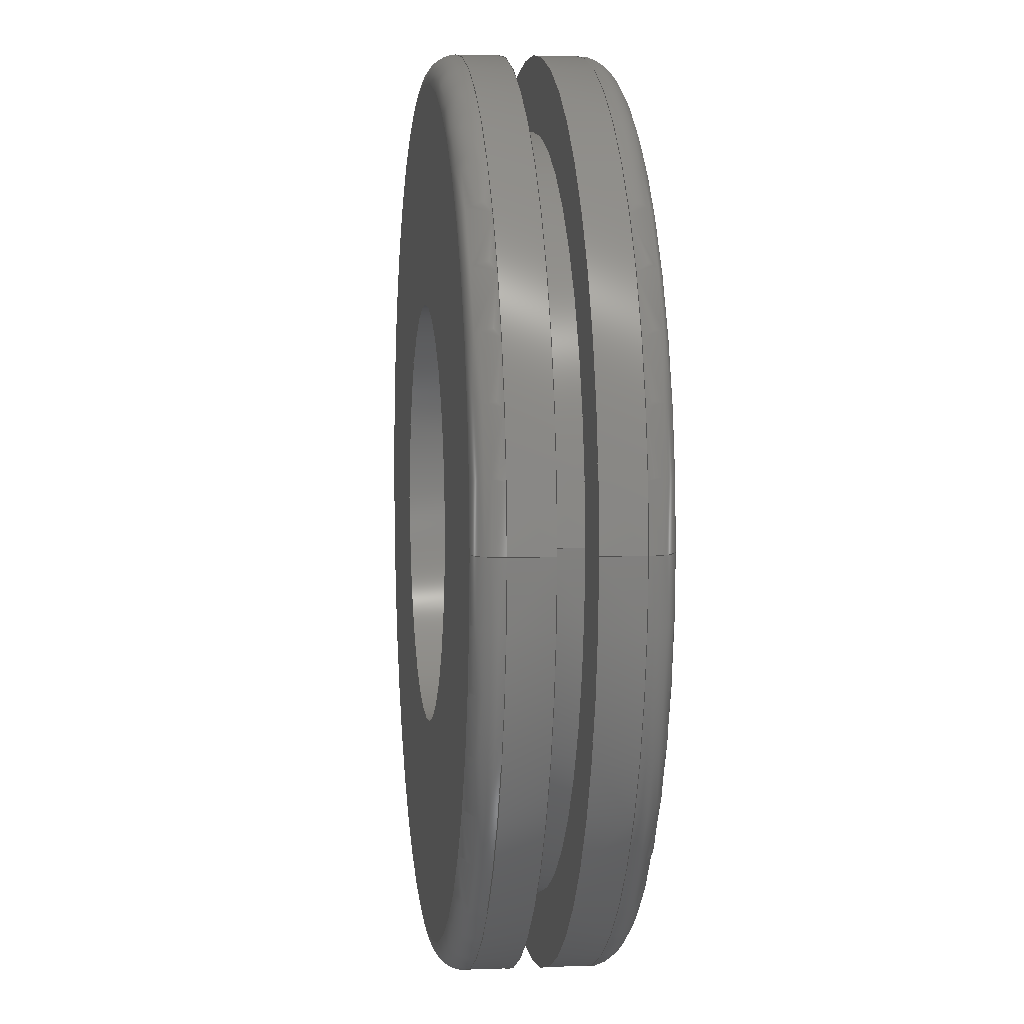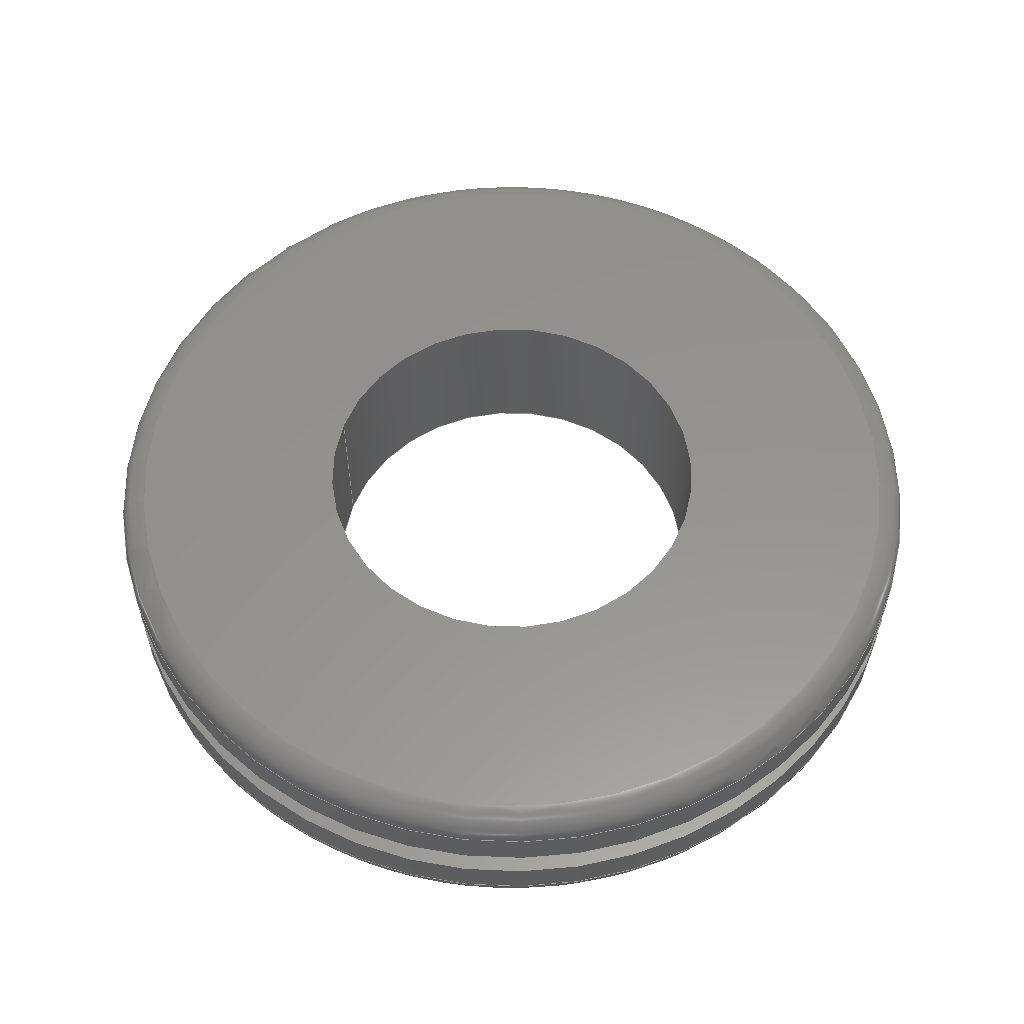
<metadata>
{"format":"step","ext":"stp","renderer":"f3d","projection":"perspective","resolution":1024,"background":"white","views":[{"elev":4.7,"azim":-96.9,"up":"+Y"},{"elev":57.0,"azim":18.2,"up":"+Z"}]}
</metadata>
<code>
ISO-10303-21;
DATA;
#1=MECHANICAL_DESIGN_GEOMETRIC_PRESENTATION_REPRESENTATION('',(#4),#358);
#2=SHAPE_REPRESENTATION_RELATIONSHIP('SRR','None',#368,#3);
#3=ADVANCED_BREP_SHAPE_REPRESENTATION('',(#5),#357);
#4=STYLED_ITEM('',(#377),#5);
#5=MANIFOLD_SOLID_BREP('Body1',#182);
#6=FACE_BOUND('',#39,.T.);
#7=FACE_BOUND('',#42,.T.);
#8=FACE_BOUND('',#45,.T.);
#9=FACE_BOUND('',#48,.T.);
#10=PLANE('',#205);
#11=PLANE('',#214);
#12=PLANE('',#220);
#13=PLANE('',#226);
#14=LINE('',#311,#18);
#15=LINE('',#340,#19);
#16=LINE('',#351,#20);
#17=LINE('',#354,#21);
#18=VECTOR('',#244,0.8125);
#19=VECTOR('',#279,0.8125);
#20=VECTOR('',#292,0.6797);
#21=VECTOR('',#297,0.375);
#22=CYLINDRICAL_SURFACE('',#202,0.8125);
#23=CYLINDRICAL_SURFACE('',#217,0.8125);
#24=CYLINDRICAL_SURFACE('',#223,0.6797);
#25=CYLINDRICAL_SURFACE('',#227,0.375);
#26=FACE_OUTER_BOUND('',#36,.T.);
#27=FACE_OUTER_BOUND('',#37,.T.);
#28=FACE_OUTER_BOUND('',#38,.T.);
#29=FACE_OUTER_BOUND('',#40,.T.);
#30=FACE_OUTER_BOUND('',#41,.T.);
#31=FACE_OUTER_BOUND('',#43,.T.);
#32=FACE_OUTER_BOUND('',#44,.T.);
#33=FACE_OUTER_BOUND('',#46,.T.);
#34=FACE_OUTER_BOUND('',#47,.T.);
#35=FACE_OUTER_BOUND('',#49,.T.);
#36=EDGE_LOOP('',(#118,#119,#120,#121,#122,#123));
#37=EDGE_LOOP('',(#124,#125,#126,#127,#128,#129));
#38=EDGE_LOOP('',(#130,#131));
#39=EDGE_LOOP('',(#132,#133));
#40=EDGE_LOOP('',(#134,#135,#136,#137,#138,#139));
#41=EDGE_LOOP('',(#140,#141));
#42=EDGE_LOOP('',(#142,#143));
#43=EDGE_LOOP('',(#144,#145,#146,#147,#148,#149));
#44=EDGE_LOOP('',(#150,#151));
#45=EDGE_LOOP('',(#152,#153));
#46=EDGE_LOOP('',(#154,#155,#156,#157,#158,#159));
#47=EDGE_LOOP('',(#160,#161));
#48=EDGE_LOOP('',(#162,#163));
#49=EDGE_LOOP('',(#164,#165,#166,#167,#168,#169));
#50=CIRCLE('',#197,0.7625);
#51=CIRCLE('',#198,0.05);
#52=CIRCLE('',#199,0.8125);
#53=CIRCLE('',#200,0.8125);
#54=CIRCLE('',#201,0.7625);
#55=CIRCLE('',#203,0.8125);
#56=CIRCLE('',#204,0.8125);
#57=CIRCLE('',#206,0.375);
#58=CIRCLE('',#207,0.375);
#59=CIRCLE('',#209,0.8125);
#60=CIRCLE('',#210,0.05);
#61=CIRCLE('',#211,0.7625);
#62=CIRCLE('',#212,0.7625);
#63=CIRCLE('',#213,0.8125);
#64=CIRCLE('',#215,0.375);
#65=CIRCLE('',#216,0.375);
#66=CIRCLE('',#218,0.8125);
#67=CIRCLE('',#219,0.8125);
#68=CIRCLE('',#221,0.6797);
#69=CIRCLE('',#222,0.6797);
#70=CIRCLE('',#224,0.6797);
#71=CIRCLE('',#225,0.6797);
#72=VERTEX_POINT('',#300);
#73=VERTEX_POINT('',#301);
#74=VERTEX_POINT('',#303);
#75=VERTEX_POINT('',#305);
#76=VERTEX_POINT('',#310);
#77=VERTEX_POINT('',#312);
#78=VERTEX_POINT('',#316);
#79=VERTEX_POINT('',#317);
#80=VERTEX_POINT('',#321);
#81=VERTEX_POINT('',#322);
#82=VERTEX_POINT('',#324);
#83=VERTEX_POINT('',#326);
#84=VERTEX_POINT('',#331);
#85=VERTEX_POINT('',#332);
#86=VERTEX_POINT('',#336);
#87=VERTEX_POINT('',#337);
#88=VERTEX_POINT('',#342);
#89=VERTEX_POINT('',#343);
#90=VERTEX_POINT('',#347);
#91=VERTEX_POINT('',#348);
#92=EDGE_CURVE('',#72,#73,#50,.T.);
#93=EDGE_CURVE('',#73,#74,#51,.T.);
#94=EDGE_CURVE('',#74,#75,#52,.T.);
#95=EDGE_CURVE('',#75,#74,#53,.T.);
#96=EDGE_CURVE('',#73,#72,#54,.T.);
#97=EDGE_CURVE('',#74,#76,#14,.T.);
#98=EDGE_CURVE('',#76,#77,#55,.T.);
#99=EDGE_CURVE('',#77,#76,#56,.T.);
#100=EDGE_CURVE('',#78,#79,#57,.T.);
#101=EDGE_CURVE('',#79,#78,#58,.T.);
#102=EDGE_CURVE('',#80,#81,#59,.T.);
#103=EDGE_CURVE('',#81,#82,#60,.T.);
#104=EDGE_CURVE('',#82,#83,#61,.T.);
#105=EDGE_CURVE('',#83,#82,#62,.T.);
#106=EDGE_CURVE('',#81,#80,#63,.T.);
#107=EDGE_CURVE('',#84,#85,#64,.T.);
#108=EDGE_CURVE('',#85,#84,#65,.T.);
#109=EDGE_CURVE('',#86,#87,#66,.T.);
#110=EDGE_CURVE('',#87,#86,#67,.T.);
#111=EDGE_CURVE('',#87,#81,#15,.T.);
#112=EDGE_CURVE('',#88,#89,#68,.T.);
#113=EDGE_CURVE('',#89,#88,#69,.T.);
#114=EDGE_CURVE('',#90,#91,#70,.T.);
#115=EDGE_CURVE('',#91,#90,#71,.T.);
#116=EDGE_CURVE('',#91,#89,#16,.T.);
#117=EDGE_CURVE('',#79,#85,#17,.T.);
#118=ORIENTED_EDGE('',*,*,#92,.T.);
#119=ORIENTED_EDGE('',*,*,#93,.T.);
#120=ORIENTED_EDGE('',*,*,#94,.T.);
#121=ORIENTED_EDGE('',*,*,#95,.T.);
#122=ORIENTED_EDGE('',*,*,#93,.F.);
#123=ORIENTED_EDGE('',*,*,#96,.T.);
#124=ORIENTED_EDGE('',*,*,#95,.F.);
#125=ORIENTED_EDGE('',*,*,#94,.F.);
#126=ORIENTED_EDGE('',*,*,#97,.T.);
#127=ORIENTED_EDGE('',*,*,#98,.T.);
#128=ORIENTED_EDGE('',*,*,#99,.T.);
#129=ORIENTED_EDGE('',*,*,#97,.F.);
#130=ORIENTED_EDGE('',*,*,#92,.F.);
#131=ORIENTED_EDGE('',*,*,#96,.F.);
#132=ORIENTED_EDGE('',*,*,#100,.F.);
#133=ORIENTED_EDGE('',*,*,#101,.F.);
#134=ORIENTED_EDGE('',*,*,#102,.T.);
#135=ORIENTED_EDGE('',*,*,#103,.T.);
#136=ORIENTED_EDGE('',*,*,#104,.T.);
#137=ORIENTED_EDGE('',*,*,#105,.T.);
#138=ORIENTED_EDGE('',*,*,#103,.F.);
#139=ORIENTED_EDGE('',*,*,#106,.T.);
#140=ORIENTED_EDGE('',*,*,#105,.F.);
#141=ORIENTED_EDGE('',*,*,#104,.F.);
#142=ORIENTED_EDGE('',*,*,#107,.T.);
#143=ORIENTED_EDGE('',*,*,#108,.T.);
#144=ORIENTED_EDGE('',*,*,#109,.F.);
#145=ORIENTED_EDGE('',*,*,#110,.F.);
#146=ORIENTED_EDGE('',*,*,#111,.T.);
#147=ORIENTED_EDGE('',*,*,#102,.F.);
#148=ORIENTED_EDGE('',*,*,#106,.F.);
#149=ORIENTED_EDGE('',*,*,#111,.F.);
#150=ORIENTED_EDGE('',*,*,#109,.T.);
#151=ORIENTED_EDGE('',*,*,#110,.T.);
#152=ORIENTED_EDGE('',*,*,#112,.F.);
#153=ORIENTED_EDGE('',*,*,#113,.F.);
#154=ORIENTED_EDGE('',*,*,#114,.F.);
#155=ORIENTED_EDGE('',*,*,#115,.F.);
#156=ORIENTED_EDGE('',*,*,#116,.T.);
#157=ORIENTED_EDGE('',*,*,#113,.T.);
#158=ORIENTED_EDGE('',*,*,#112,.T.);
#159=ORIENTED_EDGE('',*,*,#116,.F.);
#160=ORIENTED_EDGE('',*,*,#99,.F.);
#161=ORIENTED_EDGE('',*,*,#98,.F.);
#162=ORIENTED_EDGE('',*,*,#114,.T.);
#163=ORIENTED_EDGE('',*,*,#115,.T.);
#164=ORIENTED_EDGE('',*,*,#100,.T.);
#165=ORIENTED_EDGE('',*,*,#117,.T.);
#166=ORIENTED_EDGE('',*,*,#107,.F.);
#167=ORIENTED_EDGE('',*,*,#108,.F.);
#168=ORIENTED_EDGE('',*,*,#117,.F.);
#169=ORIENTED_EDGE('',*,*,#101,.T.);
#170=TOROIDAL_SURFACE('',#196,0.7625,0.05);
#171=TOROIDAL_SURFACE('',#208,0.7625,0.05);
#172=ADVANCED_FACE('',(#26),#170,.T.);
#173=ADVANCED_FACE('',(#27),#22,.T.);
#174=ADVANCED_FACE('',(#28,#6),#10,.T.);
#175=ADVANCED_FACE('',(#29),#171,.T.);
#176=ADVANCED_FACE('',(#30,#7),#11,.T.);
#177=ADVANCED_FACE('',(#31),#23,.T.);
#178=ADVANCED_FACE('',(#32,#8),#12,.T.);
#179=ADVANCED_FACE('',(#33),#24,.T.);
#180=ADVANCED_FACE('',(#34,#9),#13,.T.);
#181=ADVANCED_FACE('',(#35),#25,.F.);
#182=CLOSED_SHELL('',(#172,#173,#174,#175,#176,#177,#178,#179,#180,#181));
#183=DERIVED_UNIT_ELEMENT(#185,1);
#184=DERIVED_UNIT_ELEMENT(#362,3);
#185=(
MASS_UNIT()
NAMED_UNIT(*)
SI_UNIT(.KILO.,.GRAM.)
);
#186=DERIVED_UNIT((#183,#184));
#187=MEASURE_REPRESENTATION_ITEM('density measure',
POSITIVE_RATIO_MEASURE(7850),#186);
#188=PROPERTY_DEFINITION_REPRESENTATION(#193,#190);
#189=PROPERTY_DEFINITION_REPRESENTATION(#194,#191);
#190=REPRESENTATION('material name',(#192),#357);
#191=REPRESENTATION('density',(#187),#357);
#192=DESCRIPTIVE_REPRESENTATION_ITEM('Steel','Steel');
#193=PROPERTY_DEFINITION('material property','material name',#370);
#194=PROPERTY_DEFINITION('material property','density of part',#370);
#195=AXIS2_PLACEMENT_3D('placement',#298,#228,#229);
#196=AXIS2_PLACEMENT_3D('',#299,#230,#231);
#197=AXIS2_PLACEMENT_3D('',#302,#232,#233);
#198=AXIS2_PLACEMENT_3D('',#304,#234,#235);
#199=AXIS2_PLACEMENT_3D('',#306,#236,#237);
#200=AXIS2_PLACEMENT_3D('',#307,#238,#239);
#201=AXIS2_PLACEMENT_3D('',#308,#240,#241);
#202=AXIS2_PLACEMENT_3D('',#309,#242,#243);
#203=AXIS2_PLACEMENT_3D('',#313,#245,#246);
#204=AXIS2_PLACEMENT_3D('',#314,#247,#248);
#205=AXIS2_PLACEMENT_3D('',#315,#249,#250);
#206=AXIS2_PLACEMENT_3D('',#318,#251,#252);
#207=AXIS2_PLACEMENT_3D('',#319,#253,#254);
#208=AXIS2_PLACEMENT_3D('',#320,#255,#256);
#209=AXIS2_PLACEMENT_3D('',#323,#257,#258);
#210=AXIS2_PLACEMENT_3D('',#325,#259,#260);
#211=AXIS2_PLACEMENT_3D('',#327,#261,#262);
#212=AXIS2_PLACEMENT_3D('',#328,#263,#264);
#213=AXIS2_PLACEMENT_3D('',#329,#265,#266);
#214=AXIS2_PLACEMENT_3D('',#330,#267,#268);
#215=AXIS2_PLACEMENT_3D('',#333,#269,#270);
#216=AXIS2_PLACEMENT_3D('',#334,#271,#272);
#217=AXIS2_PLACEMENT_3D('',#335,#273,#274);
#218=AXIS2_PLACEMENT_3D('',#338,#275,#276);
#219=AXIS2_PLACEMENT_3D('',#339,#277,#278);
#220=AXIS2_PLACEMENT_3D('',#341,#280,#281);
#221=AXIS2_PLACEMENT_3D('',#344,#282,#283);
#222=AXIS2_PLACEMENT_3D('',#345,#284,#285);
#223=AXIS2_PLACEMENT_3D('',#346,#286,#287);
#224=AXIS2_PLACEMENT_3D('',#349,#288,#289);
#225=AXIS2_PLACEMENT_3D('',#350,#290,#291);
#226=AXIS2_PLACEMENT_3D('',#352,#293,#294);
#227=AXIS2_PLACEMENT_3D('',#353,#295,#296);
#228=DIRECTION('axis',(0,0,1));
#229=DIRECTION('refdir',(1,0,0));
#230=DIRECTION('center_axis',(-1.748e-15,0,1));
#231=DIRECTION('ref_axis',(1,0,1.742e-15));
#232=DIRECTION('center_axis',(1.748e-15,0,-1));
#233=DIRECTION('ref_axis',(-1,1.225e-16,-1.748e-15));
#234=DIRECTION('center_axis',(1.225e-16,-1,2.141e-31));
#235=DIRECTION('ref_axis',(-1,-1.225e-16,-1.748e-15));
#236=DIRECTION('center_axis',(-1.748e-15,0,1));
#237=DIRECTION('ref_axis',(-1,1.225e-16,-1.748e-15));
#238=DIRECTION('center_axis',(-1.748e-15,0,1));
#239=DIRECTION('ref_axis',(-1,1.225e-16,-1.748e-15));
#240=DIRECTION('center_axis',(1.748e-15,0,-1));
#241=DIRECTION('ref_axis',(-1,1.225e-16,-1.748e-15));
#242=DIRECTION('center_axis',(-1.748e-15,0,1));
#243=DIRECTION('ref_axis',(1,0,1.775e-15));
#244=DIRECTION('',(1.748e-15,0,-1));
#245=DIRECTION('center_axis',(-1.748e-15,0,1));
#246=DIRECTION('ref_axis',(1,0,1.748e-15));
#247=DIRECTION('center_axis',(-1.748e-15,0,1));
#248=DIRECTION('ref_axis',(1,0,1.748e-15));
#249=DIRECTION('center_axis',(-1.748e-15,0,1));
#250=DIRECTION('ref_axis',(1,0,1.748e-15));
#251=DIRECTION('center_axis',(-1.748e-15,0,1));
#252=DIRECTION('ref_axis',(1,0,1.748e-15));
#253=DIRECTION('center_axis',(-1.748e-15,0,1));
#254=DIRECTION('ref_axis',(1,0,1.748e-15));
#255=DIRECTION('center_axis',(-1.748e-15,0,1));
#256=DIRECTION('ref_axis',(1,0,1.742e-15));
#257=DIRECTION('center_axis',(1.748e-15,0,-1));
#258=DIRECTION('ref_axis',(-1,1.225e-16,-1.748e-15));
#259=DIRECTION('center_axis',(1.225e-16,-1,2.141e-31));
#260=DIRECTION('ref_axis',(-1,-1.225e-16,-1.748e-15));
#261=DIRECTION('center_axis',(-1.748e-15,0,1));
#262=DIRECTION('ref_axis',(-1,1.225e-16,-1.748e-15));
#263=DIRECTION('center_axis',(-1.748e-15,0,1));
#264=DIRECTION('ref_axis',(-1,1.225e-16,-1.748e-15));
#265=DIRECTION('center_axis',(1.748e-15,0,-1));
#266=DIRECTION('ref_axis',(-1,1.225e-16,-1.748e-15));
#267=DIRECTION('center_axis',(1.748e-15,0,-1));
#268=DIRECTION('ref_axis',(-1,0,-1.748e-15));
#269=DIRECTION('center_axis',(-1.748e-15,0,1));
#270=DIRECTION('ref_axis',(1,0,1.748e-15));
#271=DIRECTION('center_axis',(-1.748e-15,0,1));
#272=DIRECTION('ref_axis',(1,0,1.748e-15));
#273=DIRECTION('center_axis',(-1.748e-15,0,1));
#274=DIRECTION('ref_axis',(1,0,1.775e-15));
#275=DIRECTION('center_axis',(-1.748e-15,0,1));
#276=DIRECTION('ref_axis',(1,0,1.748e-15));
#277=DIRECTION('center_axis',(-1.748e-15,0,1));
#278=DIRECTION('ref_axis',(1,0,1.748e-15));
#279=DIRECTION('',(1.748e-15,0,-1));
#280=DIRECTION('center_axis',(-1.748e-15,0,1));
#281=DIRECTION('ref_axis',(1,0,1.748e-15));
#282=DIRECTION('center_axis',(-1.748e-15,0,1));
#283=DIRECTION('ref_axis',(1,0,1.748e-15));
#284=DIRECTION('center_axis',(-1.748e-15,0,1));
#285=DIRECTION('ref_axis',(1,0,1.748e-15));
#286=DIRECTION('center_axis',(-1.748e-15,0,1));
#287=DIRECTION('ref_axis',(1,0,1.775e-15));
#288=DIRECTION('center_axis',(-1.748e-15,0,1));
#289=DIRECTION('ref_axis',(1,0,1.748e-15));
#290=DIRECTION('center_axis',(-1.748e-15,0,1));
#291=DIRECTION('ref_axis',(1,0,1.748e-15));
#292=DIRECTION('',(1.748e-15,0,-1));
#293=DIRECTION('center_axis',(1.748e-15,0,-1));
#294=DIRECTION('ref_axis',(-1,0,-1.748e-15));
#295=DIRECTION('center_axis',(-1.748e-15,0,1));
#296=DIRECTION('ref_axis',(1,0,1.775e-15));
#297=DIRECTION('',(1.748e-15,0,-1));
#298=CARTESIAN_POINT('',(0,0,0));
#299=CARTESIAN_POINT('Origin',(-5.58e-16,0,0.1062));
#300=CARTESIAN_POINT('',(0.7625,-1.868e-16,0.1562));
#301=CARTESIAN_POINT('',(-0.7625,-9.338e-17,0.1562));
#302=CARTESIAN_POINT('Origin',(-6.454e-16,0,0.1562));
#303=CARTESIAN_POINT('',(-0.8125,-9.95e-17,0.1062));
#304=CARTESIAN_POINT('Origin',(-0.7625,-9.338e-17,
0.1062));
#305=CARTESIAN_POINT('',(0.8125,1.941e-32,0.1063));
#306=CARTESIAN_POINT('Origin',(-5.58e-16,0,0.1062));
#307=CARTESIAN_POINT('Origin',(-5.58e-16,0,0.1062));
#308=CARTESIAN_POINT('Origin',(-6.454e-16,0,0.1562));
#309=CARTESIAN_POINT('Origin',(-5.362e-16,0,0.09375));
#310=CARTESIAN_POINT('',(-0.8125,-9.95e-17,0.03125));
#311=CARTESIAN_POINT('',(-0.8125,-9.95e-17,0.09375));
#312=CARTESIAN_POINT('',(0.8125,0,0.03125));
#313=CARTESIAN_POINT('Origin',(-4.269e-16,0,0.03125));
#314=CARTESIAN_POINT('Origin',(-4.269e-16,0,0.03125));
#315=CARTESIAN_POINT('Origin',(0.375,0,0.1562));
#316=CARTESIAN_POINT('',(0.375,0,0.1562));
#317=CARTESIAN_POINT('',(-0.375,-4.592e-17,0.1562));
#318=CARTESIAN_POINT('Origin',(-6.454e-16,0,0.1562));
#319=CARTESIAN_POINT('Origin',(-6.454e-16,0,0.1562));
#320=CARTESIAN_POINT('Origin',(-1.865e-16,0,-0.1063));
#321=CARTESIAN_POINT('',(0.8125,-1.99e-16,-0.1062));
#322=CARTESIAN_POINT('',(-0.8125,-9.95e-17,-0.1063));
#323=CARTESIAN_POINT('Origin',(-1.865e-16,0,-0.1063));
#324=CARTESIAN_POINT('',(-0.7625,-9.338e-17,-0.1563));
#325=CARTESIAN_POINT('Origin',(-0.7625,-9.338e-17,-0.1063));
#326=CARTESIAN_POINT('',(0.7625,3.882e-32,-0.1562));
#327=CARTESIAN_POINT('Origin',(-9.907e-17,0,-0.1563));
#328=CARTESIAN_POINT('Origin',(-9.907e-17,0,-0.1563));
#329=CARTESIAN_POINT('Origin',(-1.865e-16,0,-0.1063));
#330=CARTESIAN_POINT('Origin',(0.8125,0,-0.1562));
#331=CARTESIAN_POINT('',(0.375,0,-0.1562));
#332=CARTESIAN_POINT('',(-0.375,-4.592e-17,-0.1563));
#333=CARTESIAN_POINT('Origin',(-9.907e-17,0,-0.1563));
#334=CARTESIAN_POINT('Origin',(-9.907e-17,0,-0.1563));
#335=CARTESIAN_POINT('Origin',(-2.083e-16,0,-0.09375));
#336=CARTESIAN_POINT('',(0.8125,0,-0.03125));
#337=CARTESIAN_POINT('',(-0.8125,-9.95e-17,-0.03125));
#338=CARTESIAN_POINT('Origin',(-3.176e-16,0,-0.03125));
#339=CARTESIAN_POINT('Origin',(-3.176e-16,0,-0.03125));
#340=CARTESIAN_POINT('',(-0.8125,-9.95e-17,-0.09375));
#341=CARTESIAN_POINT('Origin',(0.6797,0,-0.03125));
#342=CARTESIAN_POINT('',(0.6797,0,-0.03125));
#343=CARTESIAN_POINT('',(-0.6797,-8.324e-17,-0.03125));
#344=CARTESIAN_POINT('Origin',(-3.176e-16,0,-0.03125));
#345=CARTESIAN_POINT('Origin',(-3.176e-16,0,-0.03125));
#346=CARTESIAN_POINT('Origin',(-3.723e-16,0,-1.705e-15));
#347=CARTESIAN_POINT('',(0.6797,0,0.03125));
#348=CARTESIAN_POINT('',(-0.6797,-8.324e-17,0.03125));
#349=CARTESIAN_POINT('Origin',(-4.269e-16,0,0.03125));
#350=CARTESIAN_POINT('Origin',(-4.269e-16,0,0.03125));
#351=CARTESIAN_POINT('',(-0.6797,-8.324e-17,-2.911e-15));
#352=CARTESIAN_POINT('Origin',(0.8125,0,0.03125));
#353=CARTESIAN_POINT('Origin',(-3.723e-16,0,-9.398e-16));
#354=CARTESIAN_POINT('',(-0.375,-4.592e-17,-1.605e-15));
#355=UNCERTAINTY_MEASURE_WITH_UNIT(LENGTH_MEASURE(0.0003937),
#360,'DISTANCE_ACCURACY_VALUE',
'Maximum model space distance between geometric entities at asserted c
onnectivities');
#356=UNCERTAINTY_MEASURE_WITH_UNIT(LENGTH_MEASURE(0.0003937),
#360,'DISTANCE_ACCURACY_VALUE',
'Maximum model space distance between geometric entities at asserted c
onnectivities');
#357=(
GEOMETRIC_REPRESENTATION_CONTEXT(3)
GLOBAL_UNCERTAINTY_ASSIGNED_CONTEXT((#355))
GLOBAL_UNIT_ASSIGNED_CONTEXT((#360,#365,#364))
REPRESENTATION_CONTEXT('','3D')
);
#358=(
GEOMETRIC_REPRESENTATION_CONTEXT(3)
GLOBAL_UNCERTAINTY_ASSIGNED_CONTEXT((#356))
GLOBAL_UNIT_ASSIGNED_CONTEXT((#360,#365,#364))
REPRESENTATION_CONTEXT('','3D')
);
#359=DIMENSIONAL_EXPONENTS(1,0,0,0,0,0,0);
#360=(
CONVERSION_BASED_UNIT('inch',#363)
LENGTH_UNIT()
NAMED_UNIT(#359)
);
#361=(
LENGTH_UNIT()
NAMED_UNIT(*)
SI_UNIT(.MILLI.,.METRE.)
);
#362=(
LENGTH_UNIT()
NAMED_UNIT(*)
SI_UNIT($,.METRE.)
);
#363=LENGTH_MEASURE_WITH_UNIT(LENGTH_MEASURE(25.4),#361);
#364=(
NAMED_UNIT(*)
SI_UNIT($,.STERADIAN.)
SOLID_ANGLE_UNIT()
);
#365=(
NAMED_UNIT(*)
PLANE_ANGLE_UNIT()
SI_UNIT($,.RADIAN.)
);
#366=SHAPE_DEFINITION_REPRESENTATION(#367,#368);
#367=PRODUCT_DEFINITION_SHAPE('',$,#370);
#368=SHAPE_REPRESENTATION('',(#195),#357);
#369=PRODUCT_DEFINITION_CONTEXT('part definition',#374,'design');
#370=PRODUCT_DEFINITION('(Unsaved)','(Unsaved)',#371,#369);
#371=PRODUCT_DEFINITION_FORMATION('',$,#376);
#372=PRODUCT_RELATED_PRODUCT_CATEGORY('(Unsaved)','(Unsaved)',(#376));
#373=APPLICATION_PROTOCOL_DEFINITION('international standard',
'automotive_design',2009,#374);
#374=APPLICATION_CONTEXT(
'Core Data for Automotive Mechanical Design Process');
#375=PRODUCT_CONTEXT('part definition',#374,'mechanical');
#376=PRODUCT('(Unsaved)','(Unsaved)',$,(#375));
#377=PRESENTATION_STYLE_ASSIGNMENT((#378));
#378=SURFACE_STYLE_USAGE(.BOTH.,#379);
#379=SURFACE_SIDE_STYLE('',(#380));
#380=SURFACE_STYLE_FILL_AREA(#381);
#381=FILL_AREA_STYLE('Steel - Satin',(#382));
#382=FILL_AREA_STYLE_COLOUR('Steel - Satin',#383);
#383=COLOUR_RGB('Steel - Satin',0.6275,0.6275,0.6275);
ENDSEC;
END-ISO-10303-21;

</code>
